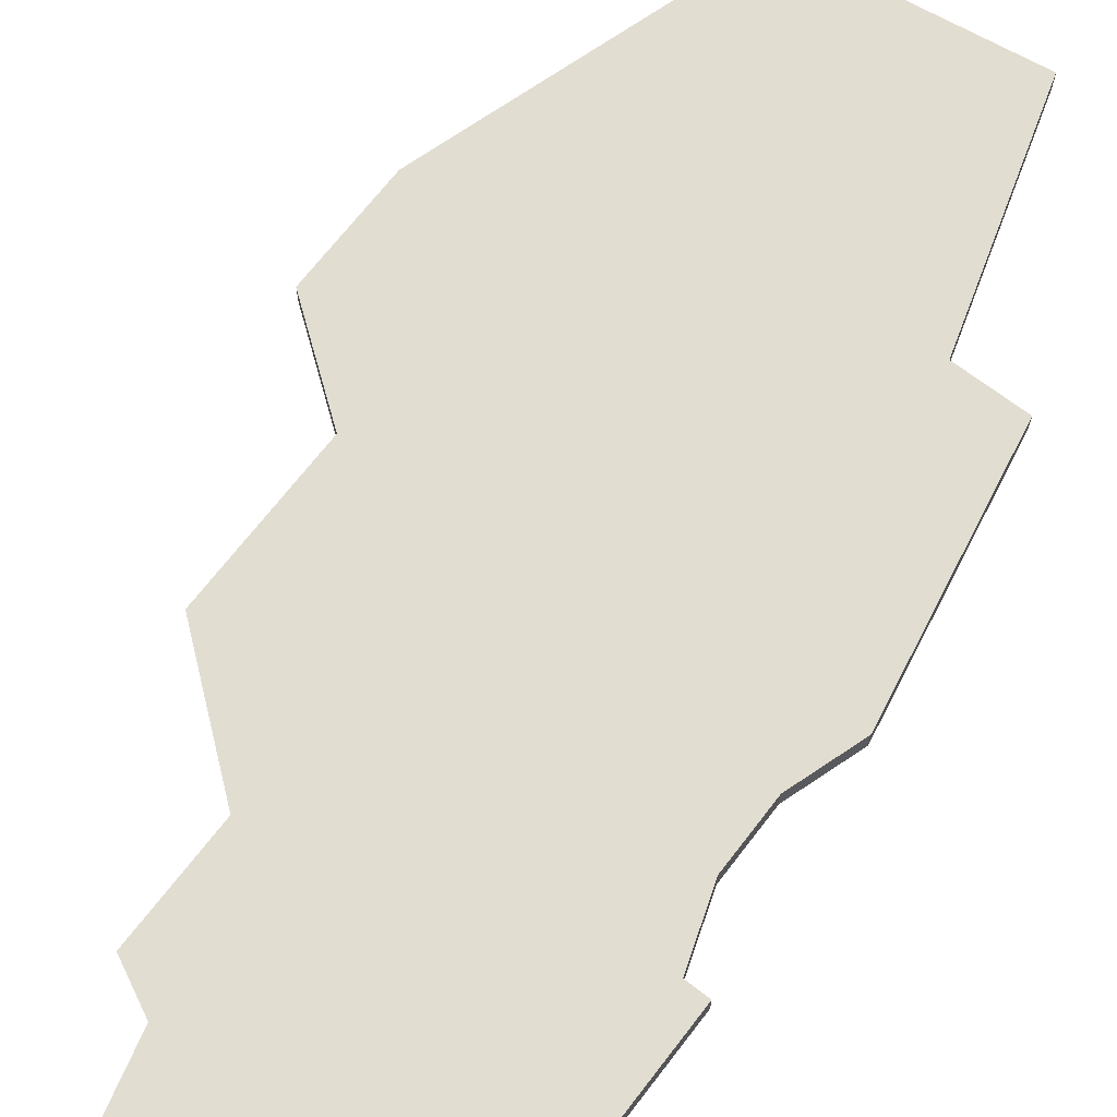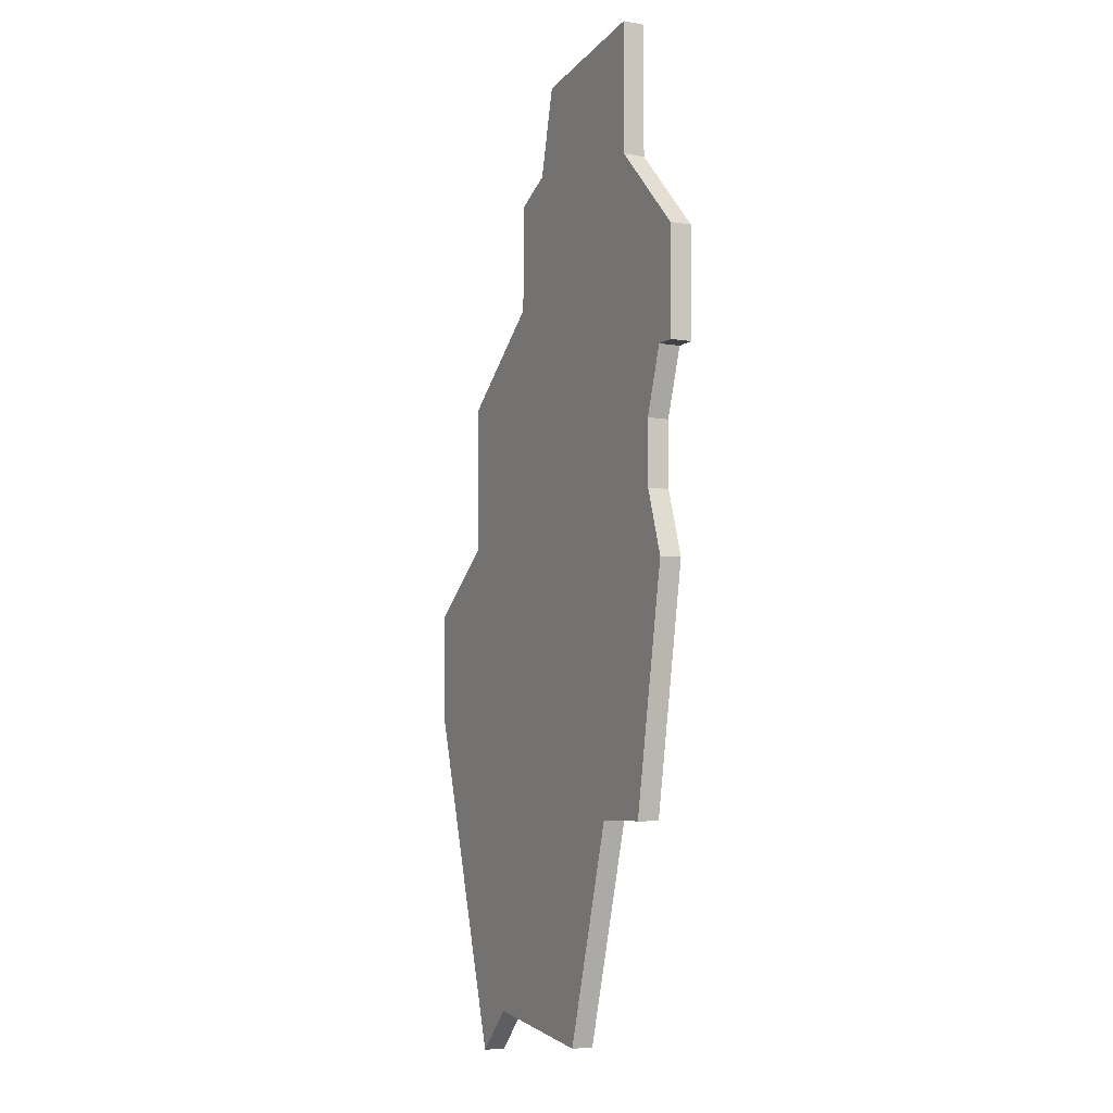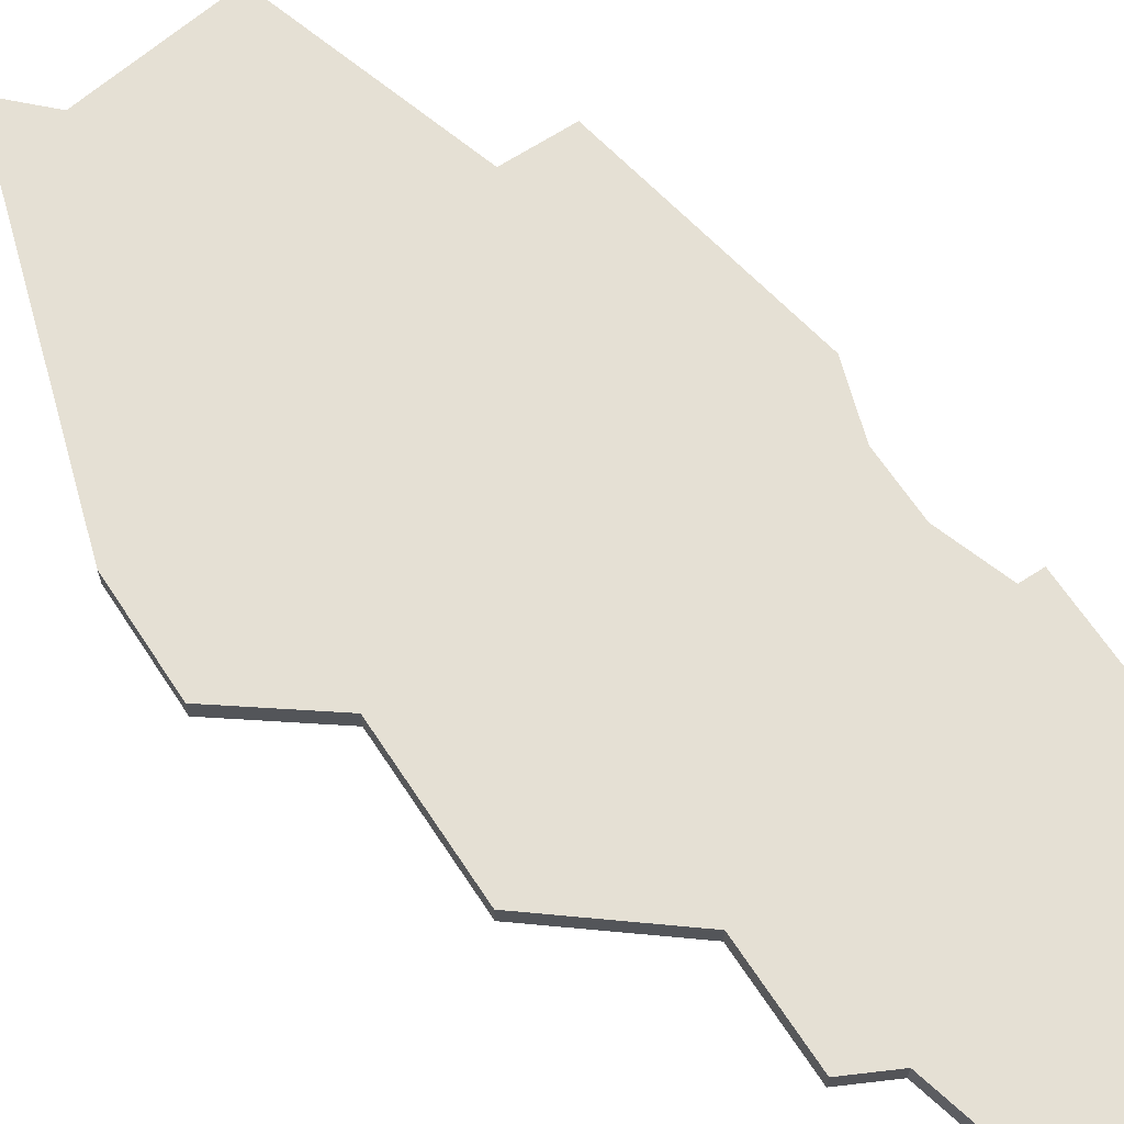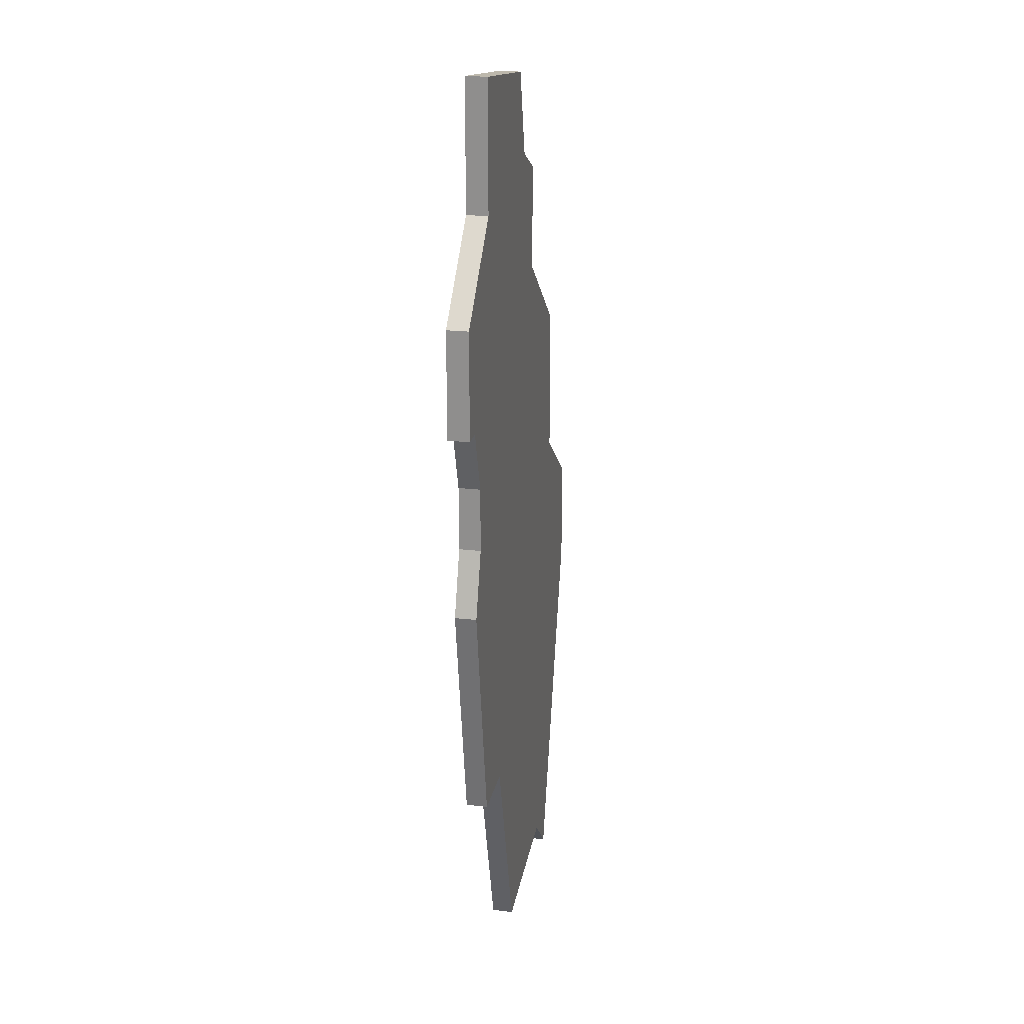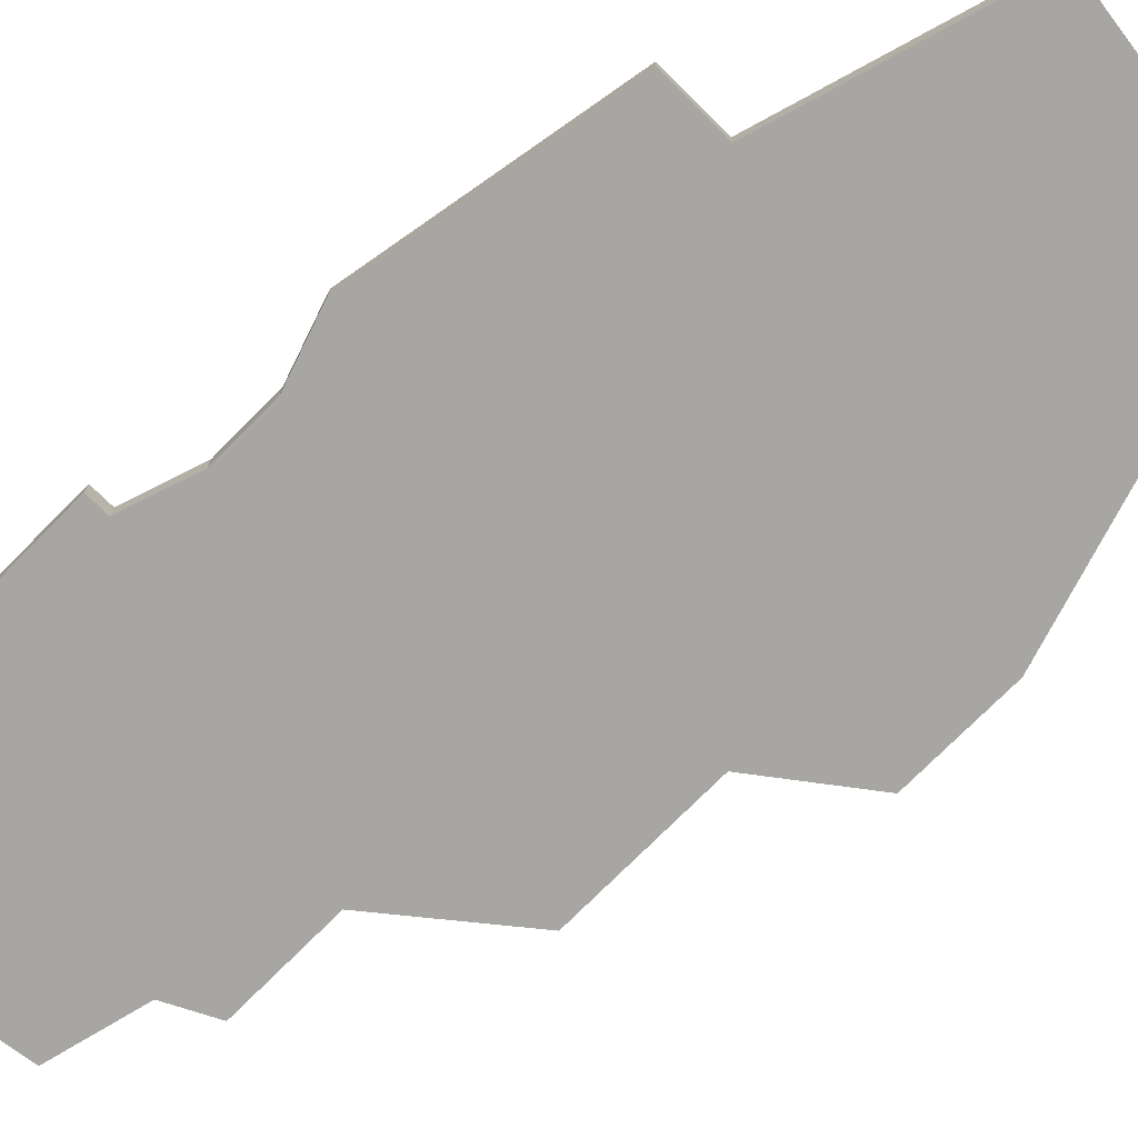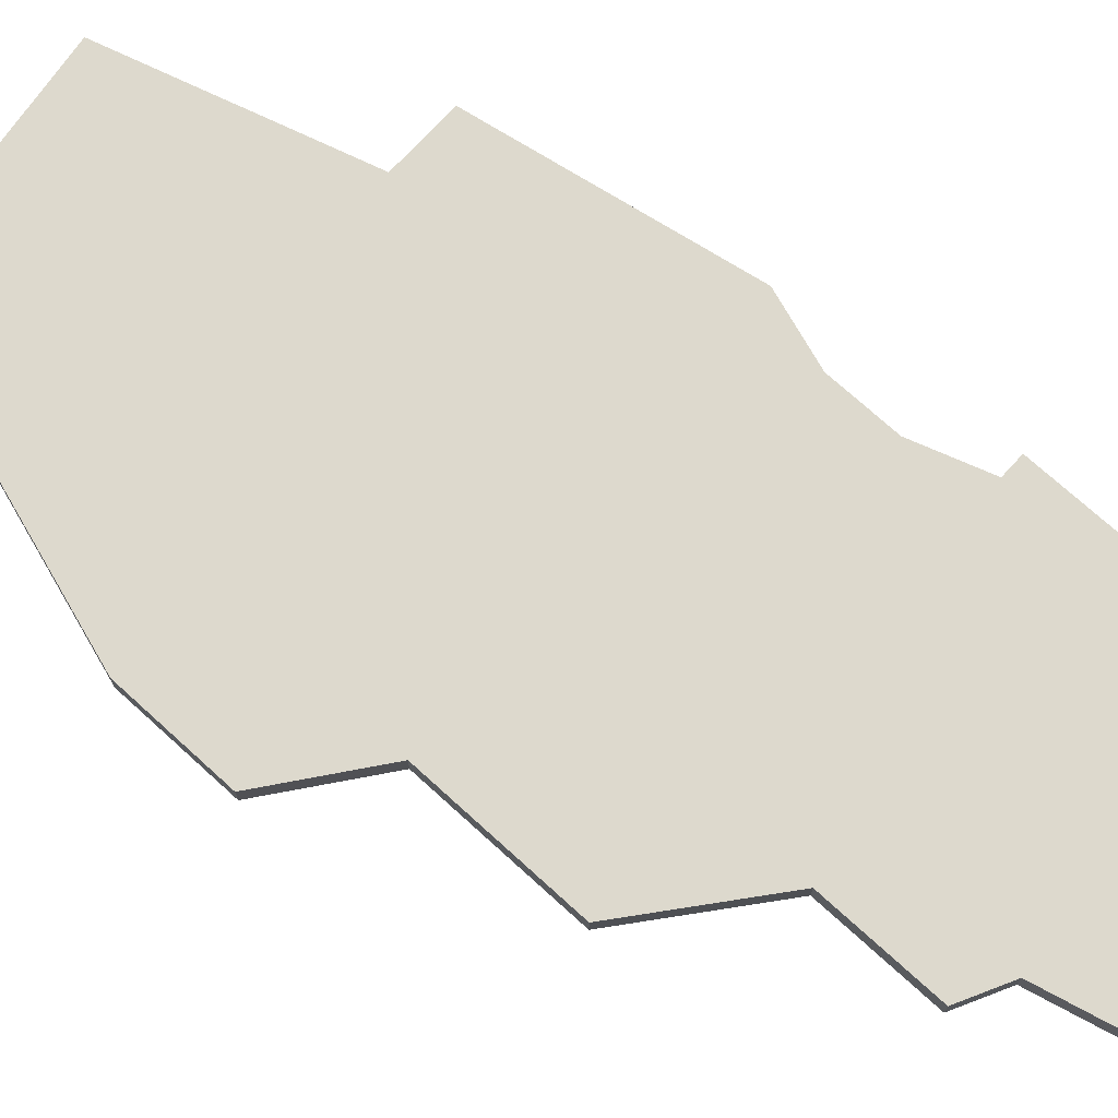
<metadata>
{"format":"obj","ext":"obj","renderer":"f3d","projection":"perspective","resolution":1024,"background":"white","views":[{"elev":68.6,"azim":-142.5,"up":"+Z"},{"elev":-6.1,"azim":-117.0,"up":"+Y"},{"elev":65.5,"azim":146.7,"up":"+Z"},{"elev":22.6,"azim":-78.4,"up":"+Y"},{"elev":-74.1,"azim":-44.7,"up":"+Z"},{"elev":71.9,"azim":132.4,"up":"+Z"}]}
</metadata>
<code>
v 3352 -1588 0
v 3352 -1588 1
v 3352 -1582 0
v 3352 -1582 1
v 3360 -1587 0
v 3360 -1587 1
v 3351 -1617 0
v 3351 -1617 1
v 3359 -1583 0
v 3359 -1583 1
v 3367 -1604 0
v 3367 -1604 1
v 3367 -1597 0
v 3367 -1597 1
v 3350 -1603 0
v 3350 -1603 1
v 3350 -1600 0
v 3350 -1600 1
v 3366 -1628 0
v 3366 -1628 1
v 3349 -1597 0
v 3349 -1597 1
v 3349 -1606 0
v 3349 -1606 1
v 3357 -1627 0
v 3357 -1627 1
v 3348 -1597 0
v 3348 -1597 1
v 3348 -1592 0
v 3348 -1592 1
v 3364 -1626 0
v 3364 -1626 1
v 3371 -1612 0
v 3371 -1612 1
v 3371 -1607 0
v 3371 -1607 1
v 3354 -1617 0
v 3354 -1617 1
v 3362 -1588 0
v 3362 -1588 1
v 3362 -1593 0
v 3362 -1593 1
f 23 15 11
f 11 15 17
f 7 23 37
f 17 21 41
f 21 27 29
f 21 1 41
f 1 3 9
f 21 29 1
f 11 37 23
f 37 33 31
f 37 11 33
f 19 31 33
f 35 33 11
f 5 1 9
f 41 1 5
f 41 5 39
f 11 41 13
f 41 11 17
f 31 25 37
f 12 16 24
f 18 16 12
f 38 24 8
f 42 22 18
f 30 28 22
f 42 2 22
f 10 4 2
f 2 30 22
f 24 38 12
f 32 34 38
f 34 12 38
f 34 32 20
f 12 34 36
f 10 2 6
f 6 2 42
f 40 6 42
f 14 42 12
f 18 12 42
f 38 26 32
f 2 4 1
f 1 4 3
f 30 2 29
f 29 2 1
f 28 30 27
f 27 30 29
f 22 28 21
f 21 28 27
f 18 22 17
f 17 22 21
f 16 18 15
f 15 18 17
f 24 16 23
f 23 16 15
f 8 24 7
f 7 24 23
f 38 8 37
f 37 8 7
f 26 38 25
f 25 38 37
f 32 26 31
f 31 26 25
f 20 32 19
f 19 32 31
f 34 20 33
f 33 20 19
f 36 34 35
f 35 34 33
f 12 36 11
f 11 36 35
f 14 12 13
f 13 12 11
f 42 14 41
f 41 14 13
f 40 42 39
f 39 42 41
f 6 40 5
f 5 40 39
f 4 10 3
f 3 10 9
f 10 6 9
f 9 6 5

</code>
